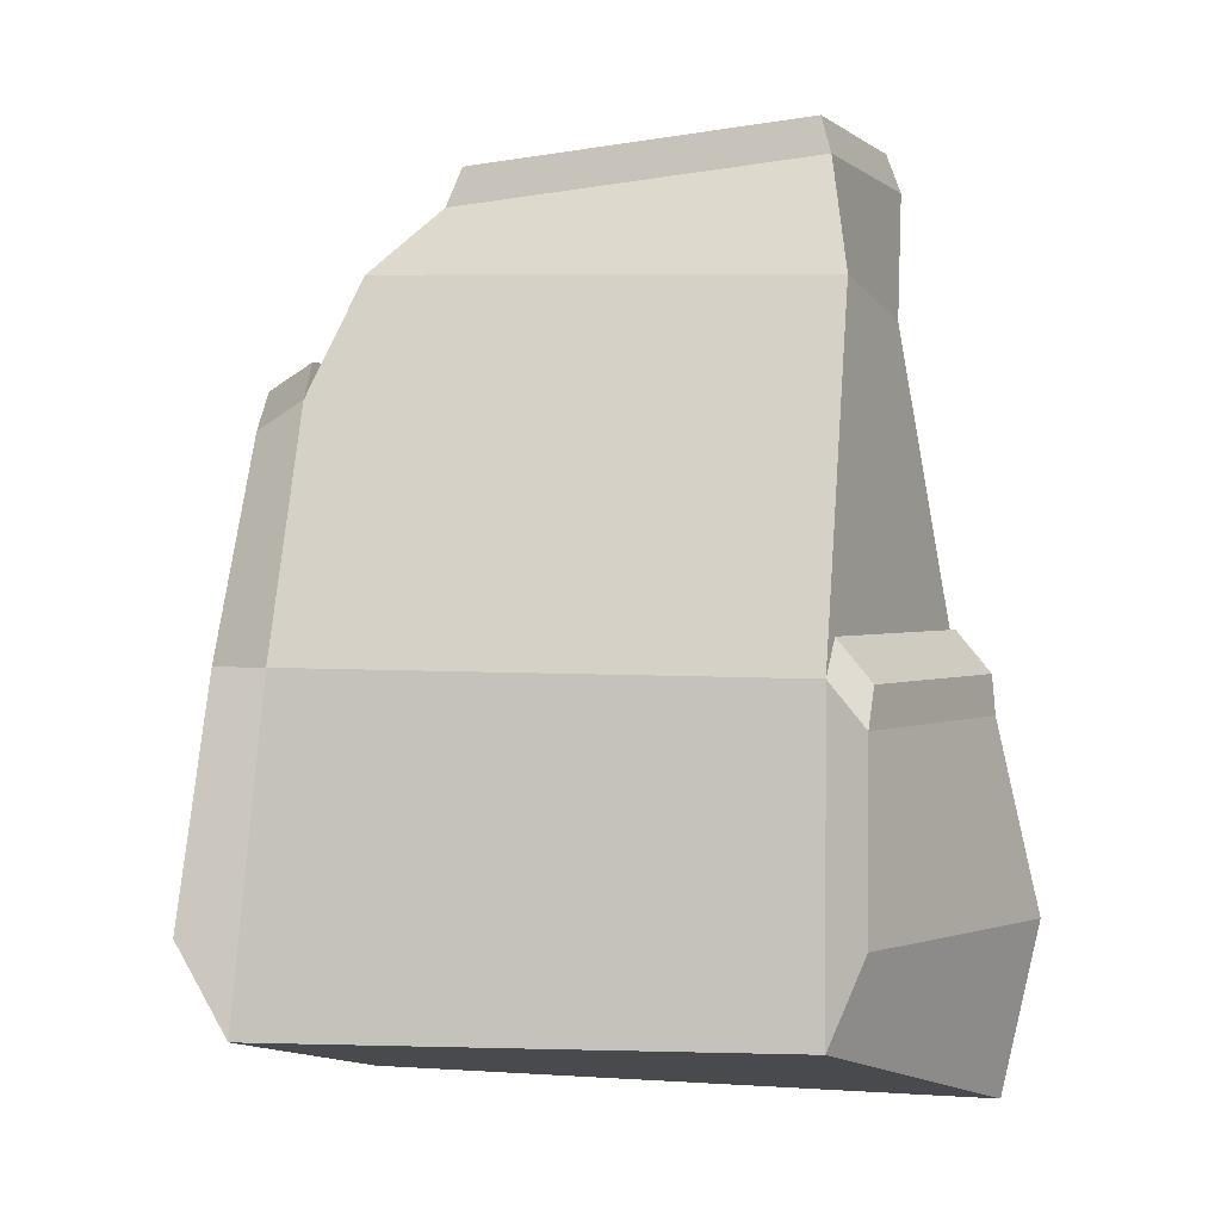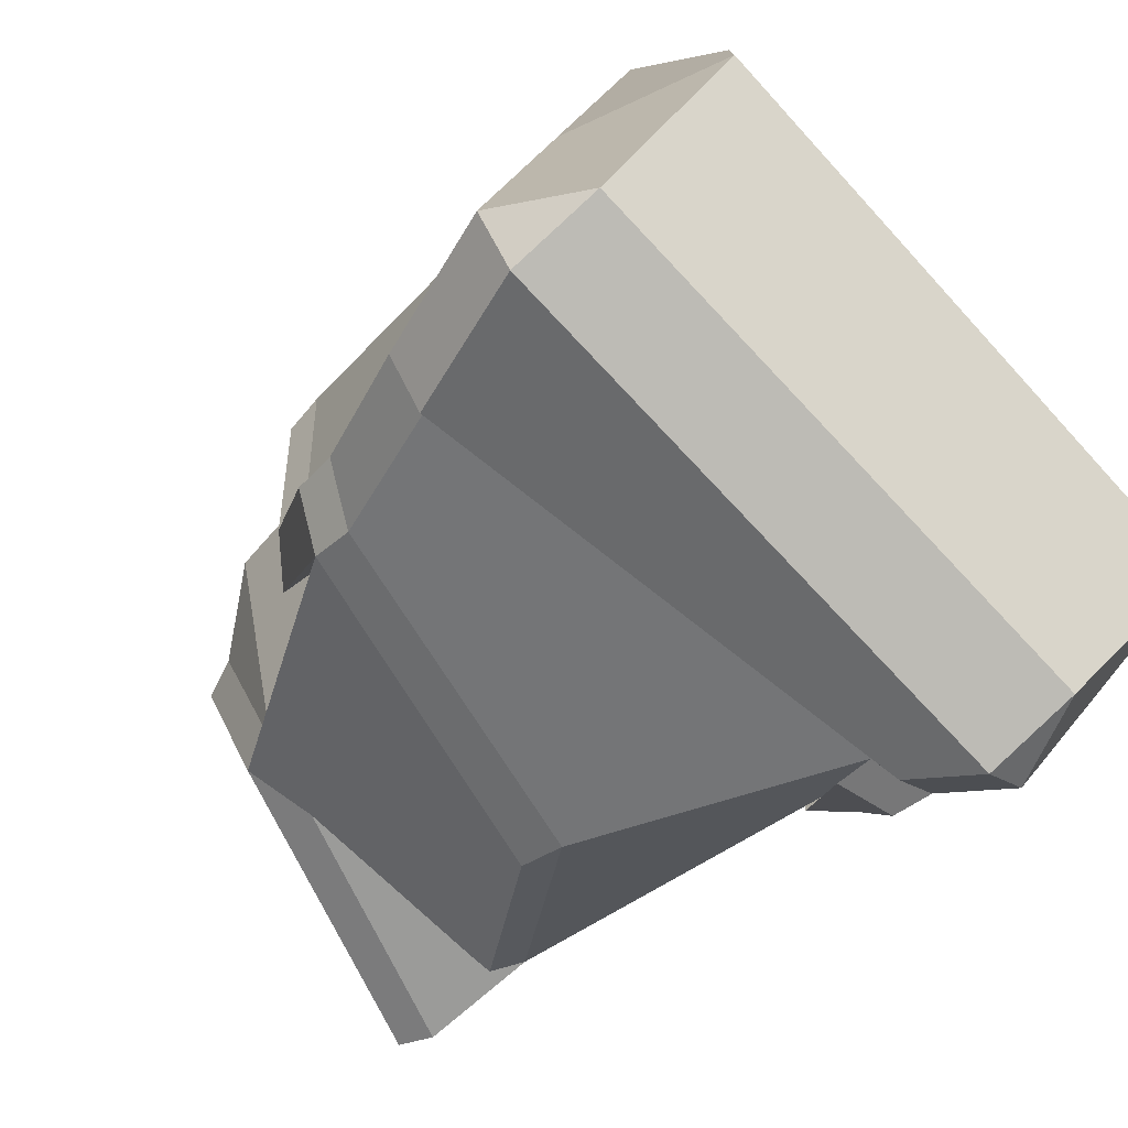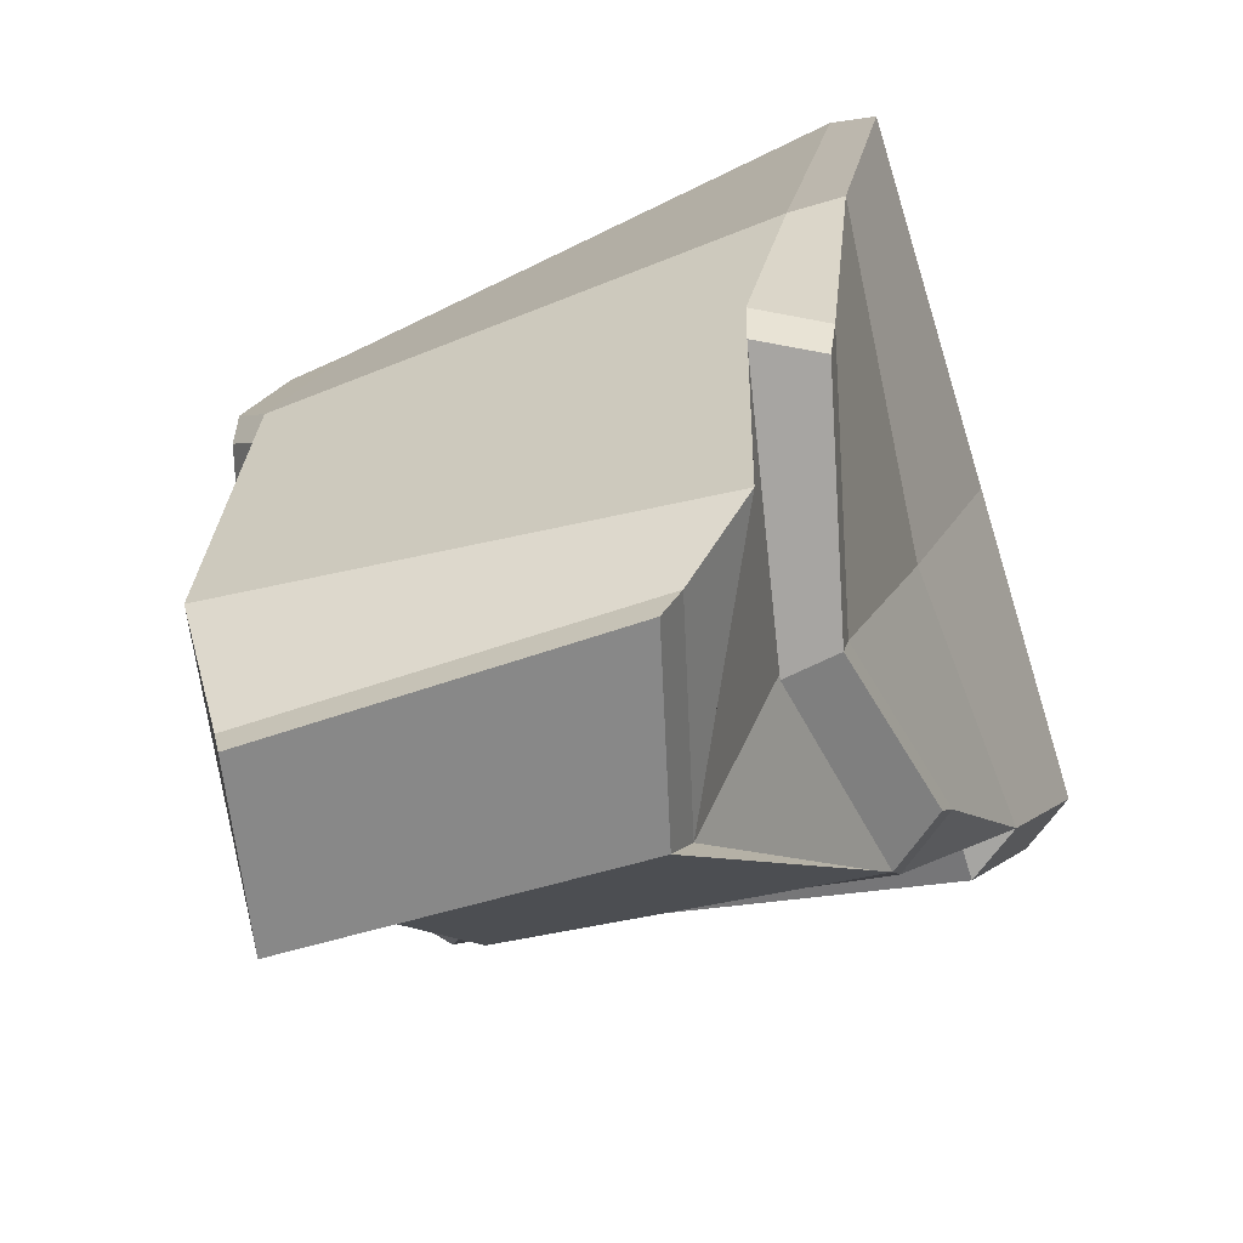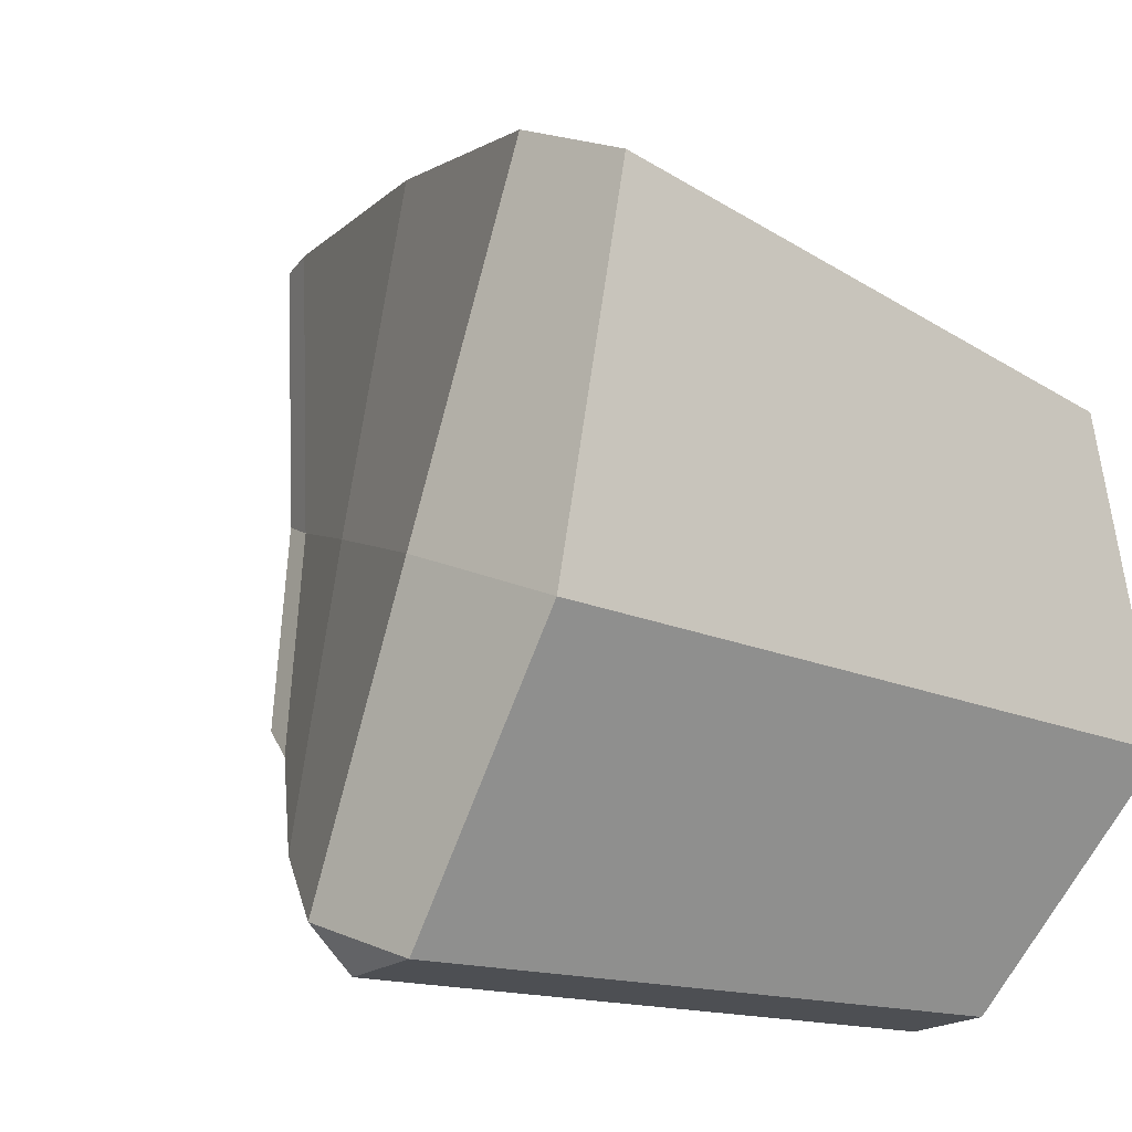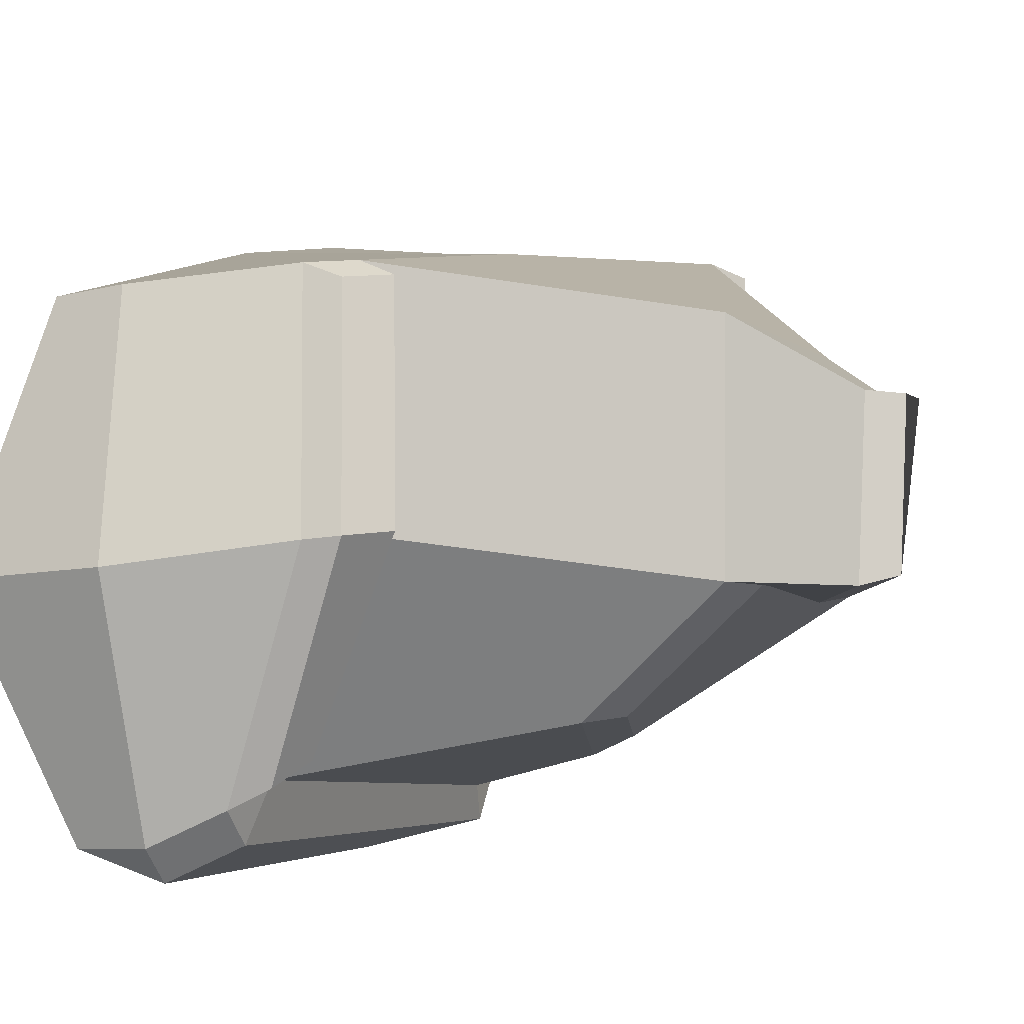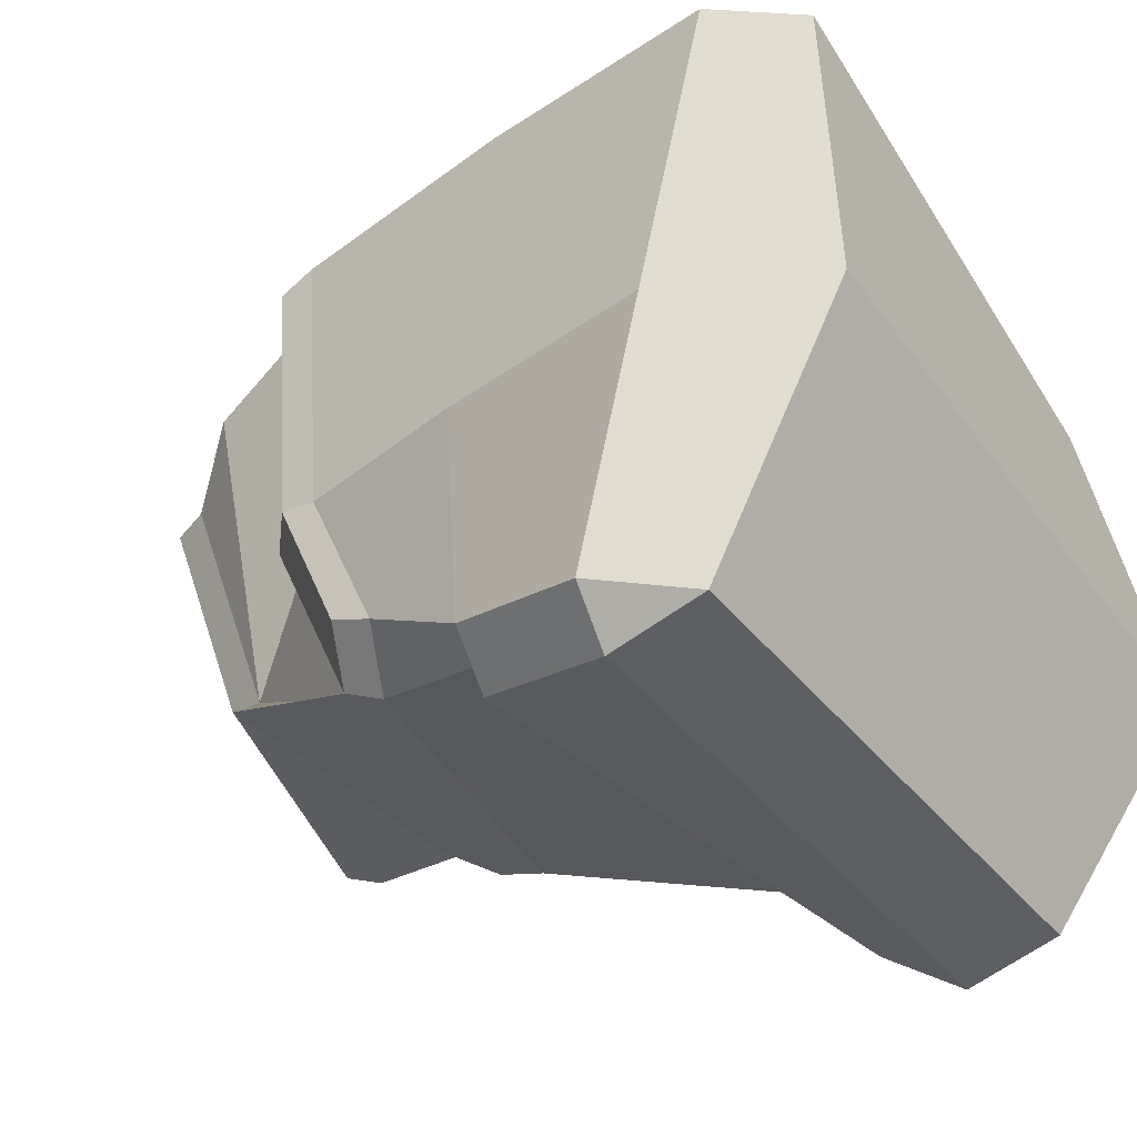
<metadata>
{"format":"obj","ext":"obj","renderer":"f3d","projection":"perspective","resolution":1024,"background":"white","views":[{"elev":1.2,"azim":-146.7,"up":"+Z"},{"elev":-58.4,"azim":134.7,"up":"+Y"},{"elev":14.3,"azim":8.7,"up":"+Y"},{"elev":8.4,"azim":152.4,"up":"+Y"},{"elev":-16.9,"azim":-72.6,"up":"+Y"},{"elev":-24.9,"azim":125.7,"up":"+Y"}]}
</metadata>
<code>
g Rock_Snow_2
v 0.001672 0.0004006 0.003709
v 0.002375 -0.001376 0.002373
v 0.001226 -0.0004997 0.004541
v 0.001226 -0.0004997 0.004541
v 0.001246 0.001288 0.005245
v 0.001601 0.001803 0.004722
v -0.001378 -0.0009513 0.004433
v -0.001347 -0.001055 0.005415
v 0.001226 -0.0004997 0.004541
v 0.003085 -0.001644 -0.0007265
v 0.003174 -0.001935 -2.045e-05
v 0.003481 -0.001524 -2.045e-05
v 0.003126 -0.00139 0.001176
v 0.002819 -0.001801 0.001176
v 0.00273 -0.00151 0.001176
v -0.001356 -0.002658 -0.0007265
v -0.001635 -0.002743 -2.045e-05
v -0.001267 -0.002949 -2.045e-05
v -0.00107 -0.002653 0.000552
v -0.001438 -0.002447 0.000552
v -0.001098 -0.002161 0.0007699
v -0.002644 -0.0008055 -2.045e-05
v -0.002453 0.001514 -2.045e-05
v -0.002453 0.001514 0.001473
v -0.002353 -0.0006431 0.001473
v 0.00273 -0.00151 0.001176
v -0.001098 -0.002161 0.0007699
v -0.0003858 -0.001713 0.003047
v 0.002375 -0.001376 0.002373
v -0.002073 -0.0005579 0.001821
v -0.002173 0.001599 0.001821
v -0.001968 0.0009238 0.004615
v -0.001378 -0.0009513 0.004433
v 0.002365 0.0007204 -0.001371
v 0.001538 0.003435 -0.0007265
v -0.002173 0.001599 -0.0007265
v -0.002365 -0.0007204 -0.001371
v -0.001968 0.0009238 0.004615
v -0.00153 0.0003717 0.005547
v -0.001347 -0.001055 0.005415
v -0.001378 -0.0009513 0.004433
v 0.003085 -0.001644 -0.0007265
v 0.002365 0.0007204 -0.001371
v -0.002365 -0.0007204 -0.001371
v -0.001356 -0.002658 -0.0007265
v -0.001968 0.0009238 0.004615
v -0.002173 0.001599 0.001821
v 0.001484 0.003082 0.001868
v 0.001429 0.00273 0.003756
v 0.001601 0.001803 0.004722
v 0.001429 0.00273 0.003756
v 0.001672 0.0004006 0.003709
v 0.001226 -0.0004997 0.004541
v 0.001601 0.001803 0.004722
v 0.001601 0.001803 0.004722
v 0.001246 0.001288 0.005245
v -0.00153 0.0003717 0.005547
v -0.001968 0.0009238 0.004615
v -0.001635 -0.002743 -2.045e-05
v -0.002644 -0.0008055 -2.045e-05
v -0.002353 -0.0006431 0.001473
v -0.001438 -0.002447 0.000552
v 0.00188 0.003203 0.001868
v 0.002414 0.0006811 0.001845
v 0.002067 0.0005212 0.003348
v 0.001967 0.002607 0.003551
v 0.002414 0.0006811 0.001845
v 0.003126 -0.00139 0.001176
v 0.002715 -0.0009358 0.002236
v 0.002067 0.0005212 0.003348
v 0.003085 -0.001644 -0.0007265
v 0.003481 -0.001524 -2.045e-05
v 0.002761 0.000841 -2.045e-05
v 0.002365 0.0007204 -0.001371
v 0.001484 0.003082 0.001868
v 0.00188 0.003203 0.001868
v 0.001967 0.002607 0.003551
v 0.001429 0.00273 0.003756
v 0.002365 0.0007204 -0.001371
v 0.002761 0.000841 -2.045e-05
v 0.001934 0.003556 -2.045e-05
v 0.001538 0.003435 -0.0007265
v 0.001538 0.003435 -0.0007265
v 0.001934 0.003556 -2.045e-05
v 0.00188 0.003203 0.001868
v 0.001484 0.003082 0.001868
v 0.002761 0.000841 -2.045e-05
v 0.003481 -0.001524 -2.045e-05
v 0.003126 -0.00139 0.001176
v 0.002414 0.0006811 0.001845
v 0.001934 0.003556 -2.045e-05
v 0.002761 0.000841 -2.045e-05
v 0.002414 0.0006811 0.001845
v 0.00188 0.003203 0.001868
v 0.002375 -0.001376 0.002373
v 0.002715 -0.0009358 0.002236
v 0.003126 -0.00139 0.001176
v 0.00273 -0.00151 0.001176
v -0.002173 0.001599 -0.0007265
v 0.001538 0.003435 -0.0007265
v 0.001484 0.003082 0.001868
v -0.002173 0.001599 0.001821
v 0.003174 -0.001935 -2.045e-05
v -0.001267 -0.002949 -2.045e-05
v -0.00107 -0.002653 0.000552
v 0.002819 -0.001801 0.001176
v -0.002173 0.001599 -0.0007265
v -0.002453 0.001514 -2.045e-05
v -0.002644 -0.0008055 -2.045e-05
v -0.002365 -0.0007204 -0.001371
v -0.001356 -0.002658 -0.0007265
v -0.001267 -0.002949 -2.045e-05
v 0.003174 -0.001935 -2.045e-05
v 0.003085 -0.001644 -0.0007265
v 0.00273 -0.00151 0.001176
v 0.002819 -0.001801 0.001176
v -0.00107 -0.002653 0.000552
v -0.001098 -0.002161 0.0007699
v -0.001098 -0.002161 0.0007699
v -0.002073 -0.0005579 0.001821
v -0.001378 -0.0009513 0.004433
v -0.0003858 -0.001713 0.003047
v -0.002173 0.001599 0.001821
v -0.002453 0.001514 0.001473
v -0.002453 0.001514 -2.045e-05
v -0.002173 0.001599 -0.0007265
v -0.002365 -0.0007204 -0.001371
v -0.002644 -0.0008055 -2.045e-05
v -0.001635 -0.002743 -2.045e-05
v -0.001356 -0.002658 -0.0007265
v -0.001438 -0.002447 0.000552
v -0.00107 -0.002653 0.000552
v -0.001267 -0.002949 -2.045e-05
v -0.001635 -0.002743 -2.045e-05
v 0.003481 -0.001524 -2.045e-05
v 0.003174 -0.001935 -2.045e-05
v 0.002819 -0.001801 0.001176
v 0.003126 -0.00139 0.001176
v 0.002375 -0.001376 0.002373
v 0.002348 -0.001236 0.002748
v 0.001132 -0.0004623 0.0049
v 0.001226 -0.0004997 0.004541
v 0.001226 -0.0004997 0.004541
v 0.001132 -0.0004623 0.0049
v 0.001151 0.001199 0.005554
v 0.001246 0.001288 0.005245
v -0.002353 -0.0006431 0.001473
v -0.002328 -0.000632 0.00178
v -0.001478 -0.002308 0.0009249
v -0.001438 -0.002447 0.000552
v 0.001226 -0.0004997 0.004541
v 0.001132 -0.0004623 0.0049
v -0.001248 -0.0009643 0.004686
v -0.001378 -0.0009513 0.004433
v -0.001098 -0.002161 0.0007699
v -0.001162 -0.002042 0.001127
v -0.002068 -0.0005529 0.002104
v -0.002073 -0.0005579 0.001821
v 0.001429 0.00273 0.003756
v 0.00147 0.002579 0.004033
v 0.001695 0.0004153 0.00399
v 0.001672 0.0004006 0.003709
v -0.001378 -0.0009513 0.004433
v -0.001248 -0.0009643 0.004686
v -0.0003258 -0.001672 0.003399
v -0.0003858 -0.001713 0.003047
v -0.0003258 -0.001672 0.003399
v -0.001248 -0.0009643 0.004686
v 0.001132 -0.0004623 0.0049
v 0.002348 -0.001236 0.002748
v -0.001258 -0.000978 0.005712
v -0.001429 0.0003472 0.005834
v 0.001151 0.001199 0.005554
v 0.001132 -0.0004623 0.0049
v 0.00147 0.002579 0.004033
v 0.001969 0.002465 0.003842
v 0.002062 0.0005273 0.003654
v 0.001695 0.0004153 0.00399
v -0.002068 -0.0005529 0.002104
v -0.002328 -0.000632 0.00178
v -0.002421 0.001372 0.00178
v -0.002161 0.001451 0.002104
v 0.001695 0.0004153 0.00399
v 0.002062 0.0005273 0.003654
v 0.002664 -0.0008262 0.002621
v 0.002348 -0.001236 0.002748
v -0.001162 -0.002042 0.001127
v -0.001478 -0.002308 0.0009249
v -0.002328 -0.000632 0.00178
v -0.002068 -0.0005529 0.002104
v -0.002453 0.001514 0.001473
v -0.002421 0.001372 0.00178
v -0.002328 -0.000632 0.00178
v -0.002353 -0.0006431 0.001473
v -0.001347 -0.001055 0.005415
v -0.001258 -0.000978 0.005712
v 0.001132 -0.0004623 0.0049
v 0.001226 -0.0004997 0.004541
v 0.002067 0.0005212 0.003348
v 0.002062 0.0005273 0.003654
v 0.001969 0.002465 0.003842
v 0.001967 0.002607 0.003551
v 0.001672 0.0004006 0.003709
v 0.001695 0.0004153 0.00399
v 0.002348 -0.001236 0.002748
v 0.002375 -0.001376 0.002373
v 0.002715 -0.0009358 0.002236
v 0.002664 -0.0008262 0.002621
v 0.002062 0.0005273 0.003654
v 0.002067 0.0005212 0.003348
v 0.002375 -0.001376 0.002373
v 0.002348 -0.001236 0.002748
v 0.002664 -0.0008262 0.002621
v 0.002715 -0.0009358 0.002236
v -0.0003858 -0.001713 0.003047
v -0.0003258 -0.001672 0.003399
v 0.002348 -0.001236 0.002748
v 0.002375 -0.001376 0.002373
v -0.00153 0.0003717 0.005547
v -0.001429 0.0003472 0.005834
v -0.001258 -0.000978 0.005712
v -0.001347 -0.001055 0.005415
v 0.001967 0.002607 0.003551
v 0.001969 0.002465 0.003842
v 0.00147 0.002579 0.004033
v 0.001429 0.00273 0.003756
v 0.001246 0.001288 0.005245
v 0.001151 0.001199 0.005554
v -0.001429 0.0003472 0.005834
v -0.00153 0.0003717 0.005547
v -0.002073 -0.0005579 0.001821
v -0.002068 -0.0005529 0.002104
v -0.002161 0.001451 0.002104
v -0.002173 0.001599 0.001821
v -0.001438 -0.002447 0.000552
v -0.001478 -0.002308 0.0009249
v -0.001162 -0.002042 0.001127
v -0.001098 -0.002161 0.0007699
v -0.002173 0.001599 0.001821
v -0.002161 0.001451 0.002104
v -0.002421 0.001372 0.00178
v -0.002453 0.001514 0.001473
g Rock_Snow_2_0
f 3 2 1
f 6 5 4
f 9 8 7
f 12 11 10
f 15 14 13
f 18 17 16
f 21 20 19
f 24 23 22
f 25 24 22
f 28 27 26
f 29 28 26
f 32 31 30
f 33 32 30
f 36 35 34
f 37 36 34
f 40 39 38
f 41 40 38
f 44 43 42
f 45 44 42
f 48 47 46
f 46 49 48
f 46 50 49
f 53 52 51
f 54 53 51
f 57 56 55
f 58 57 55
f 61 60 59
f 62 61 59
f 65 64 63
f 66 65 63
f 69 68 67
f 70 69 67
f 73 72 71
f 74 73 71
f 77 76 75
f 78 77 75
f 81 80 79
f 82 81 79
f 85 84 83
f 86 85 83
f 89 88 87
f 90 89 87
f 93 92 91
f 94 93 91
f 97 96 95
f 98 97 95
f 101 100 99
f 102 101 99
f 105 104 103
f 106 105 103
f 109 108 107
f 110 109 107
f 113 112 111
f 114 113 111
f 117 116 115
f 118 117 115
f 121 120 119
f 122 121 119
f 125 124 123
f 126 125 123
f 129 128 127
f 130 129 127
f 133 132 131
f 134 133 131
f 137 136 135
f 138 137 135
f 141 140 139
f 142 141 139
g Rock_Snow_2_1
f 145 144 143
f 146 145 143
f 149 148 147
f 150 149 147
f 153 152 151
f 154 153 151
f 157 156 155
f 158 157 155
f 161 160 159
f 162 161 159
f 165 164 163
f 166 165 163
f 169 168 167
f 170 169 167
f 173 172 171
f 174 173 171
f 177 176 175
f 178 177 175
f 181 180 179
f 182 181 179
f 185 184 183
f 186 185 183
f 189 188 187
f 190 189 187
f 193 192 191
f 194 193 191
f 197 196 195
f 198 197 195
f 201 200 199
f 202 201 199
f 205 204 203
f 206 205 203
f 209 208 207
f 210 209 207
f 213 212 211
f 214 213 211
f 217 216 215
f 218 217 215
f 221 220 219
f 222 221 219
f 225 224 223
f 226 225 223
f 229 228 227
f 230 229 227
f 233 232 231
f 234 233 231
f 237 236 235
f 238 237 235
f 241 240 239
f 242 241 239

</code>
